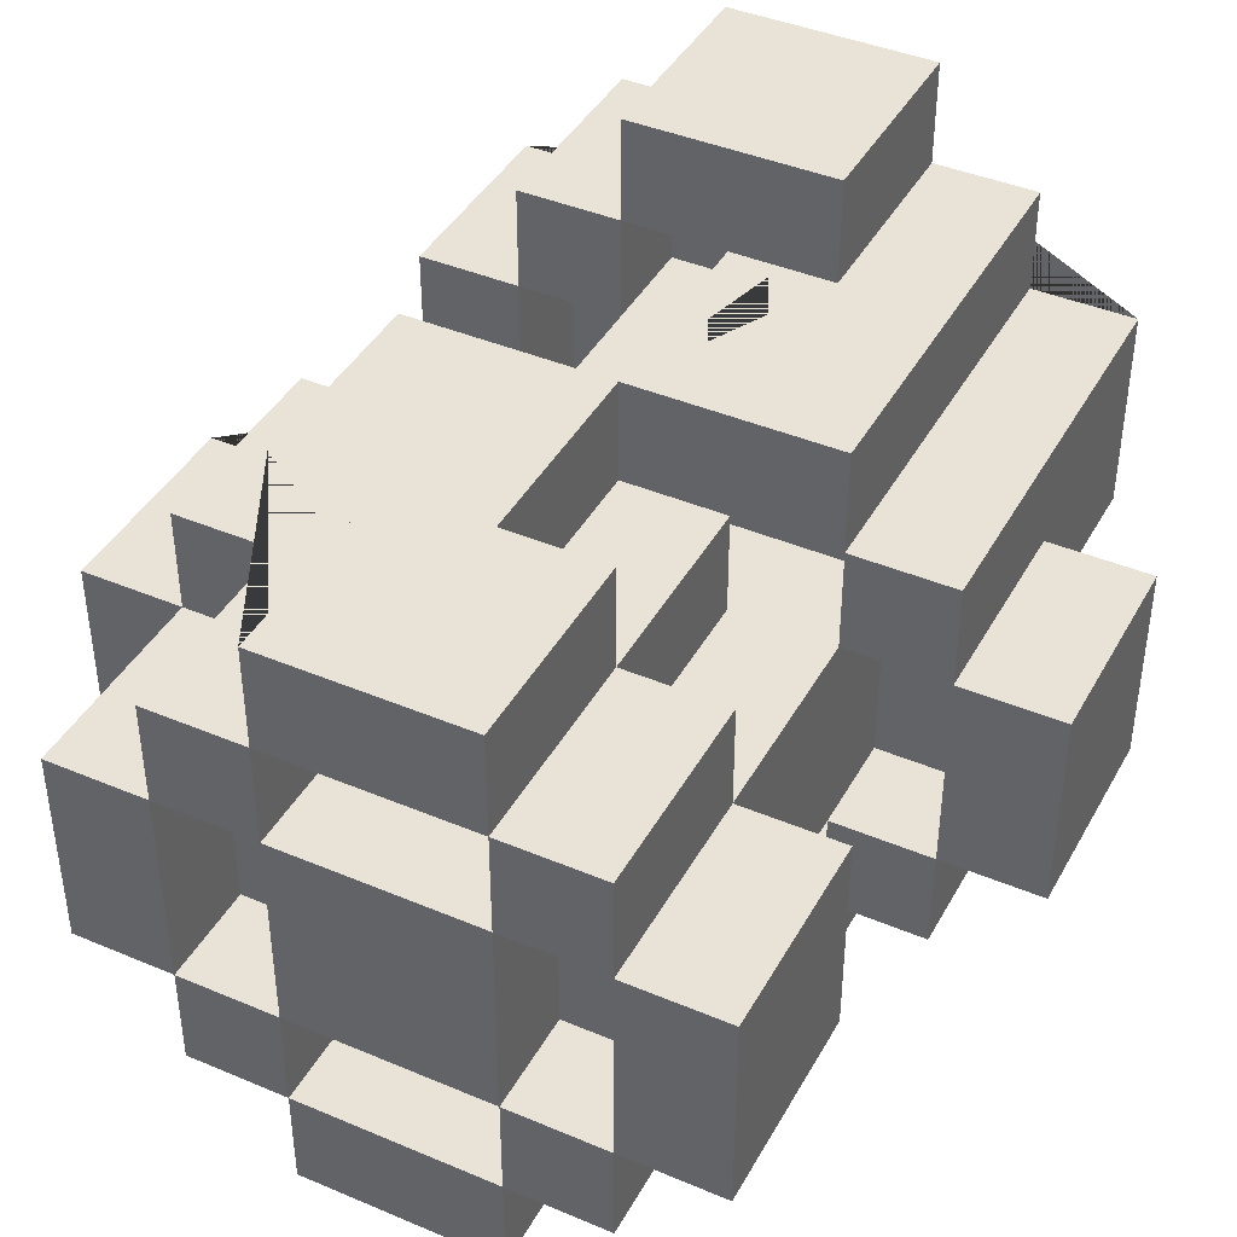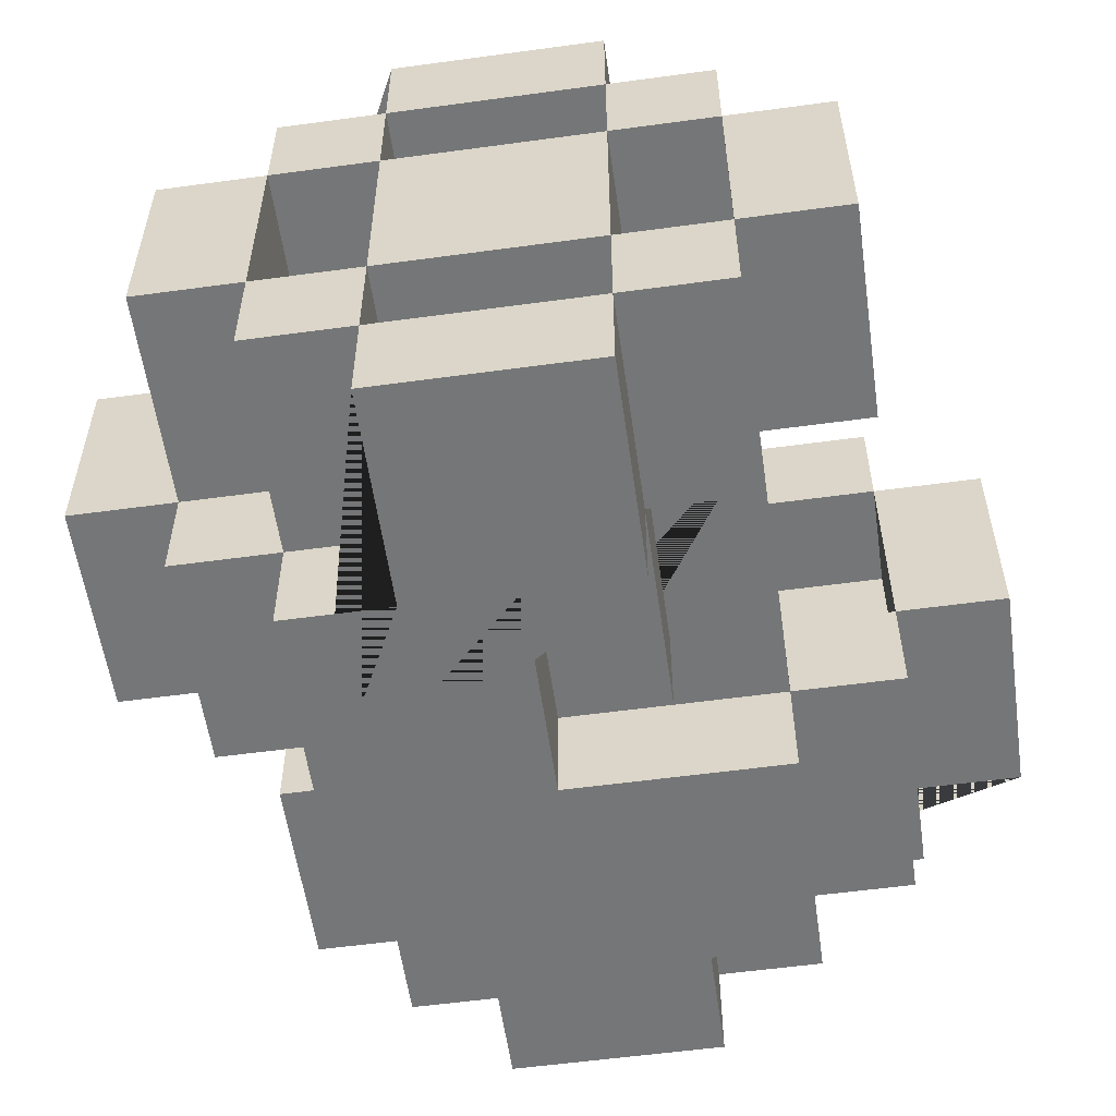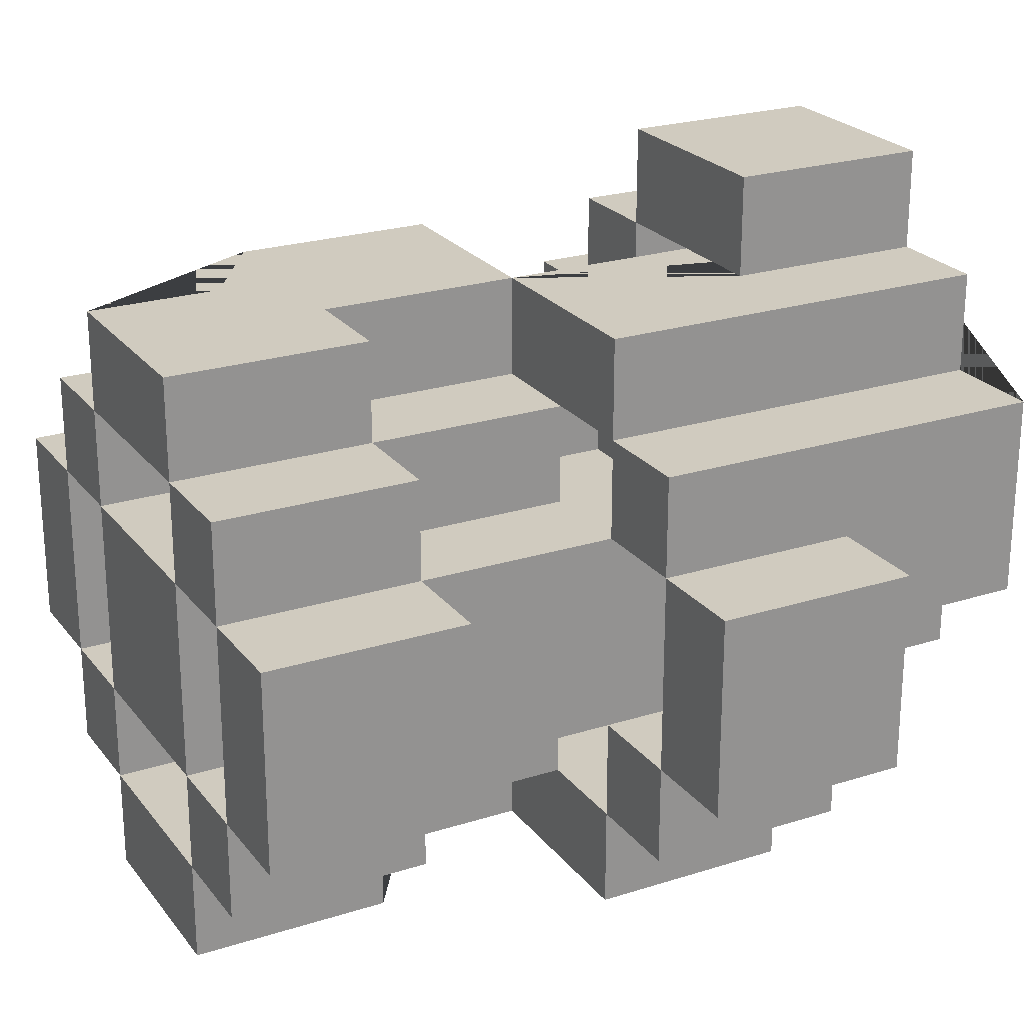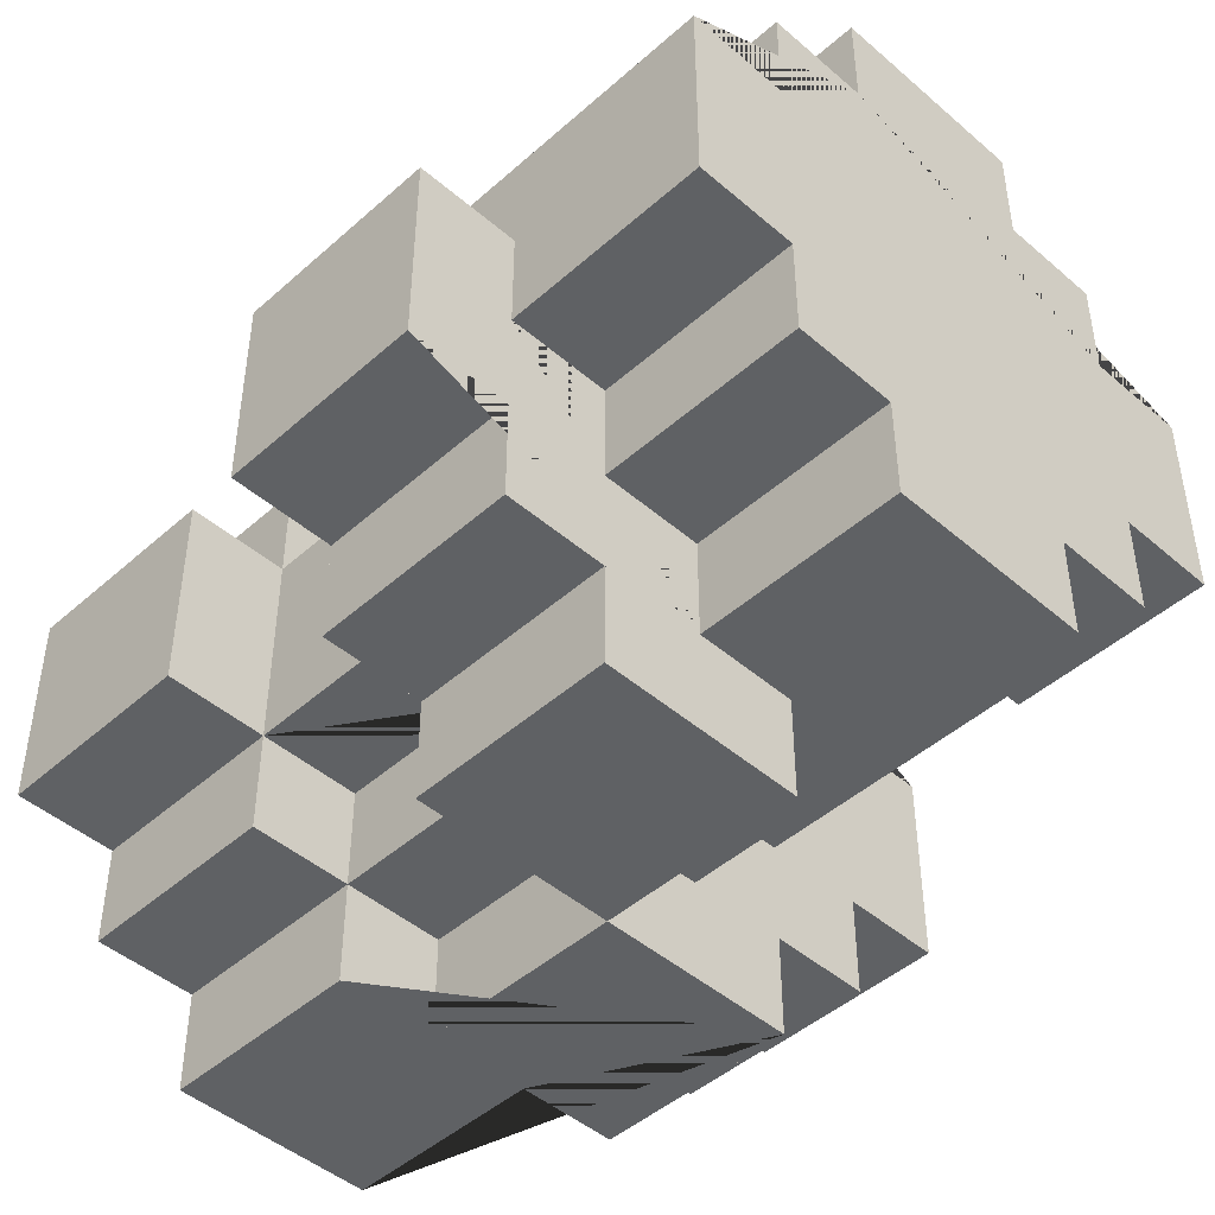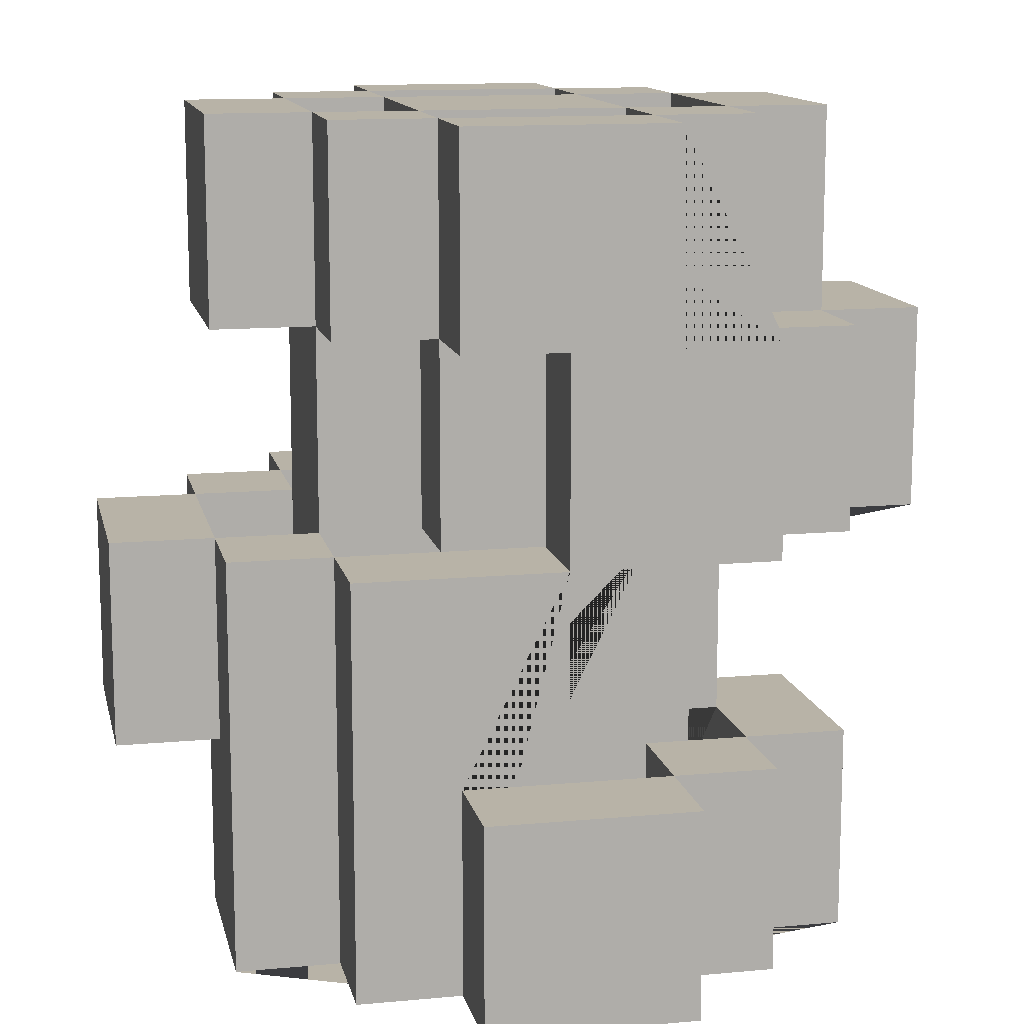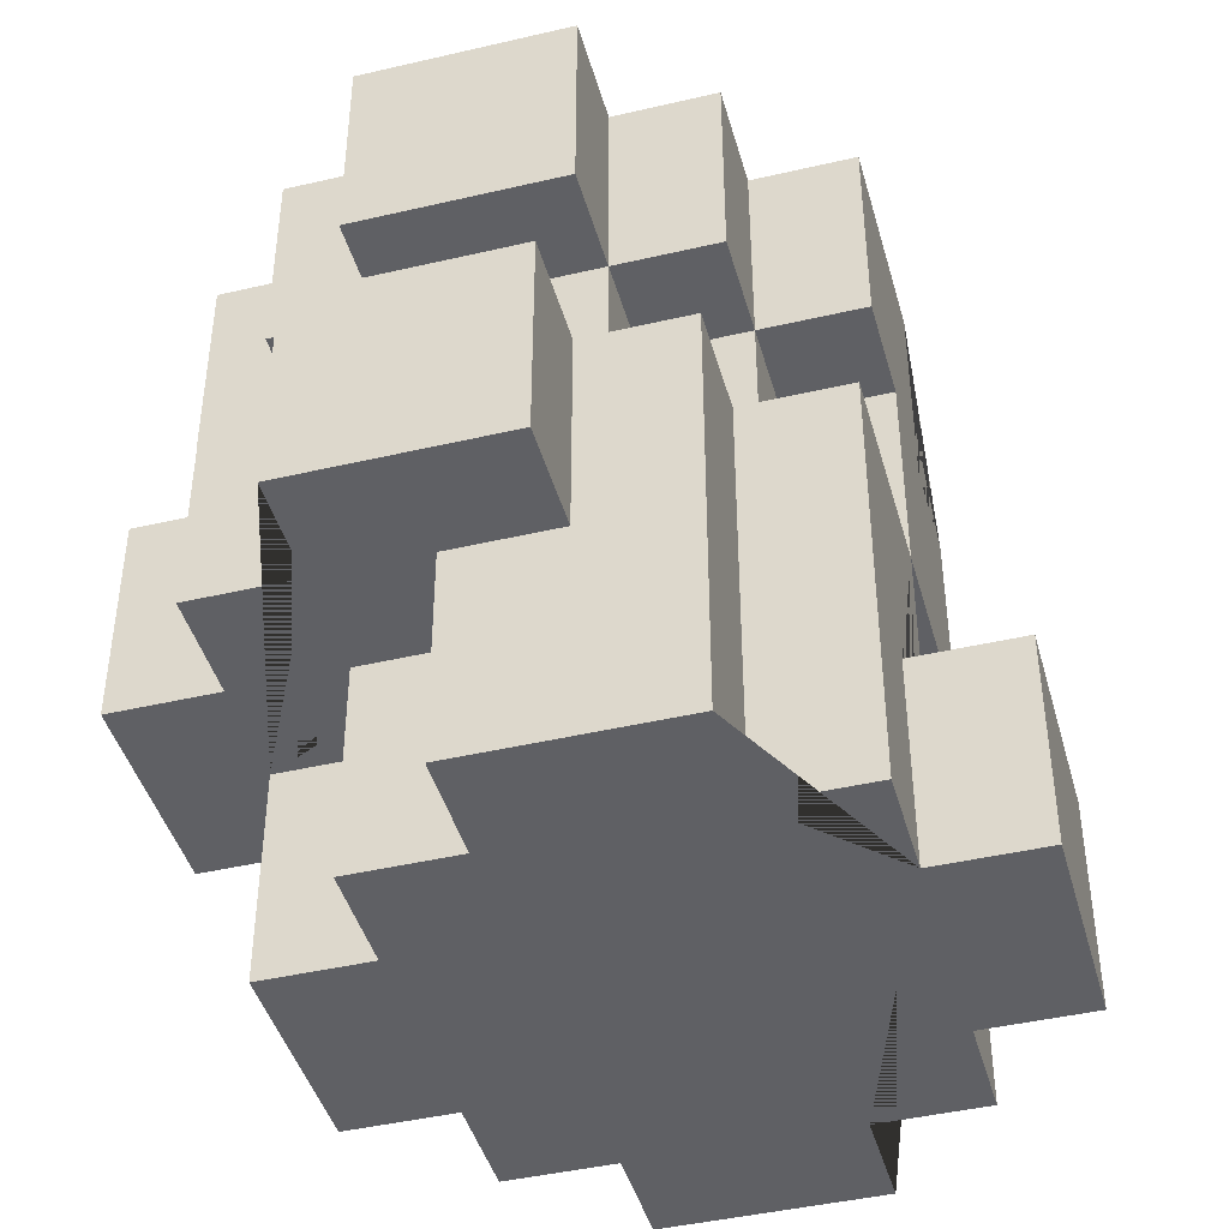
<metadata>
{"format":"obj","ext":"obj","renderer":"f3d","projection":"perspective","resolution":1024,"background":"white","views":[{"elev":41.7,"azim":-153.0,"up":"+Z"},{"elev":-56.7,"azim":-171.9,"up":"+Z"},{"elev":23.7,"azim":-118.0,"up":"+Z"},{"elev":-46.1,"azim":-44.6,"up":"+Z"},{"elev":12.8,"azim":-12.1,"up":"+Y"},{"elev":-43.5,"azim":-74.6,"up":"+Y"}]}
</metadata>
<code>
o Coins_2_Silver_Coins_2_Silver.001
v -0.4 -0.009137 0.07513
v -0.3 -0.2091 0.07513
v -0.3 -0.4091 0.1751
v -0.3 -0.2091 -0.02487
v -0.3 -0.009137 0.07513
v -0.3 -0.2091 -0.1249
v -0.3 0.3909 0.07513
v -0.3 0.1909 -0.1249
v -0.3 0.1909 0.07513
v -0.2 -0.4091 -0.1249
v -0.2 -0.4091 0.2751
v -0.2 -0.1091 0.07513
v -0.2 -0.009137 -0.1249
v -0.2 -0.2091 -0.3249
v -0.2 -0.2091 -0.2249
v -0.2 0.1909 0.07513
v -0.2 0.1909 -0.1249
v -0.2 0.1909 0.1751
v -0.2 0.3909 -0.2249
v -0.1 -0.4091 0.3751
v -0.1 -0.4091 -0.1249
v -0.1 0.3909 0.2751
v -0.1 0.2909 -0.1249
v -0.1 0.2909 0.07513
v -0.1 0.3909 -0.1249
v 0 0.09086 0.07513
v 0 0.1909 -0.3249
v 0.1 -0.1091 -0.1249
v 0.1 -0.1091 0.07513
v 0.1 0.2909 -0.1249
v 0.2 -0.2091 0.1751
v 0.2 0.1909 0.1751
v 0.2 0.09086 0.07513
v 0.2 0.09086 -0.2249
v 0.2 0.09086 -0.1249
v 0.2 0.2909 -0.1249
v 0.2 0.2909 0.07513
v -0.3 -0.1091 -0.1249
v -0.2 -0.3091 -0.02487
v -0.2 -0.1091 -0.2249
v -0.2 0.2909 0.07513
v -0.1 -0.3091 -0.1249
v -0.1 0.09086 0.07513
v -0.1 0.2909 0.1751
v 0 -0.2091 0.1751
v 0 -0.009137 0.2751
v 0 -0.009137 0.1751
v 0 -0.1091 0.07513
v 0 -0.1091 -0.1249
v 0 -0.009137 -0.1249
v 0 -0.009137 -0.2249
v 0 0.1909 -0.1249
v 0.1 -0.2091 0.2751
v 0.1 -0.3091 0.1751
v 0.1 -0.2091 0.07513
v 0.1 -0.2091 -0.02487
v 0.1 0.3909 0.2751
v 0.1 0.3909 -0.1249
v 0.1 0.1909 -0.2249
v 0.1 0.1909 -0.3249
v 0.2 -0.4091 -0.02487
v 0.2 -0.009137 -0.1249
v 0.2 -0.009137 0.1751
v 0.2 0.1909 -0.1249
v 0.2 -0.009137 -0.3249
v 0.2 0.3909 0.1751
v 0.3 -0.4091 0.1751
v 0.3 0.1909 0.1751
v 0.3 -0.009137 -0.1249
v 0.3 0.3909 0.07513
v 0.1 -0.4091 0.3751
v -0.1 -0.2091 0.3751
v -0.2 -0.009137 0.2751
v 0 0.1909 0.2751
v -0.1 0.1909 0.2751
v 0.1 0.1909 0.2751
v 0.2 -0.4091 0.2751
v -0.3 -0.009137 0.1751
v -0.2 -0.009137 0.1751
v -0.2 0.3909 0.1751
v -0.1 -0.2091 0.1751
v 0.1 -0.2091 0.1751
v 0.1 0.1909 0.1751
v 0.2 -0.4091 0.1751
v -0.4 -0.2091 0.07513
v -0.1 0.1909 0.07513
v 0.1 0.2909 0.07513
v -0.1 0.3909 0.07513
v 0.1 -0.009137 0.07513
v 0.2 0.1909 0.07513
v 0.3 0.1909 0.07513
v 0.2 0.3909 0.07513
v 0.4 -0.009137 0.07513
v 0.4 0.1909 0.07513
v -0.1 -0.3091 -0.02487
v 0.1 -0.3091 -0.02487
v -0.2 0.3909 -0.1249
v -0.2 0.2909 -0.1249
v -0.1 0.09086 -0.1249
v -0.1 -0.2091 -0.1249
v 0.3 0.1909 -0.1249
v -0.1 -0.009137 -0.2249
v 0 -0.1091 -0.2249
v -0.1 0.2909 -0.2249
v 0.1 0.3909 -0.2249
v -0.1 -0.2091 0.2751
v -0.2 -0.3091 0.1751
v -0.2 -0.2091 0.1751
v -0.1 -0.009137 0.1751
v 0 0.1909 0.1751
v 0 0.1909 0.07513
v 0 -0.009137 0.07513
v 0.1 0.3909 0.07513
v 0.3 0.09086 0.07513
v -0.2 -0.2091 -0.02487
v -0.1 -0.2091 -0.02487
v -0.4 -0.2091 -0.1249
v -0.4 -0.009137 -0.1249
v -0.3 -0.009137 -0.1249
v -0.3 0.3909 -0.1249
v -0.1 0.1909 -0.1249
v 0 0.09086 -0.1249
v 0.4 -0.009137 -0.1249
v 0.4 0.1909 -0.1249
v -0.3 -0.2091 -0.2249
v -0.3 -0.009137 -0.2249
v -0.2 -0.009137 -0.2249
v -0.2 0.1909 -0.2249
v -0.1 0.1909 -0.2249
v -0.1 0.3909 -0.2249
v 0 0.1909 -0.2249
v 0.1 -0.4091 -0.2249
v 0.3 -0.009137 -0.2249
v 0.3 0.1909 -0.2249
v -0.1 0.1909 -0.3249
v -0.1 0.3909 -0.3249
v -0.1 -0.4091 0.2751
v 0.1 -0.4091 0.2751
v -0.2 -0.4091 0.1751
v -0.3 -0.4091 -0.02487
v -0.2 -0.4091 -0.02487
v 0.3 -0.4091 -0.02487
v 0.1 -0.4091 -0.1249
v 0.2 -0.4091 -0.1249
v -0.1 -0.4091 -0.2249
v -0.2 -0.2091 -0.1249
v 0.1 -0.2091 -0.1249
v -0.1 -0.2091 -0.2249
v 0 -0.2091 -0.2249
v 0 -0.2091 -0.3249
v 0.2 -0.009137 0.2751
v 0.1 -0.009137 0.1751
v -0.1 -0.009137 0.07513
v 0.3 -0.009137 0.1751
v 0.2 -0.009137 0.07513
v 0.3 -0.009137 0.07513
v 0.1 -0.009137 -0.1249
v -0.1 -0.009137 -0.1249
v 0.1 -0.009137 -0.2249
v 0.2 -0.009137 -0.2249
v -0.1 0.1909 0.1751
v 0.2 0.1909 -0.2249
v -0.1 -0.3091 0.2751
v 0.1 -0.3091 0.2751
v -0.1 -0.3091 0.1751
v 0.2 -0.3091 0.1751
v 0.2 -0.3091 -0.02487
v 0.1 -0.3091 -0.1249
v 0.1 -0.2091 0.3751
v 0 -0.2091 0.2751
v 0.2 -0.2091 0.2751
v 0.3 -0.2091 0.1751
v 0.2 -0.2091 0.07513
v 0.2 -0.2091 -0.02487
v 0.3 -0.2091 -0.02487
v -0.2 -0.1091 0.1751
v 0 -0.1091 0.1751
v -0.3 -0.1091 0.07513
v -0.2 -0.1091 -0.1249
v -0.2 -0.009137 0.07513
v -0.2 -0.009137 -0.3249
v 0 -0.009137 -0.3249
v 0 0.09086 0.1751
v 0.2 0.09086 0.1751
v 0.3 0.09086 -0.1249
v 0 0.09086 -0.2249
v 0.2 0.1909 0.2751
v 0.2 0.1909 -0.3249
v 0.1 0.2909 0.1751
v 0.1 0.2909 -0.2249
v -0.1 0.3909 0.1751
v 0.1 0.3909 0.1751
v -0.2 0.3909 0.07513
v 0.2 0.3909 -0.1249
v 0.3 0.3909 -0.1249
v 0.2 0.3909 -0.2249
v 0.1 0.3909 -0.3249
f 187 32 83 76
f 172 31 84 67
f 51 50 158 102
f 98 97 193 41
f 45 170 106 81
f 132 159 157 143
f 13 179 12 180 16 17
f 152 47 45 81 165 54 82
f 94 91 156 93
f 110 161 109 47
f 118 119 6 117
f 66 92 113 192
f 68 91 90 32
f 79 139 11 73
f 120 8 9 7
f 90 111 26 33
f 194 36 37 92
f 170 106 72 169 53
f 110 47 46 74
f 171 31 82 53
f 30 190 104 23
f 193 16 18 80
f 110 74 75 161
f 38 119 5 178
f 79 78 3 139
f 60 197 105 59
f 49 50 112 48
f 171 53 138 77
f 165 95 39 107
f 147 168 96 56
f 104 130 25 23
f 84 31 171 77
f 174 173 55 56
f 177 48 12 176
f 17 121 158 50 49 179 13
f 162 34 35 64
f 24 23 98 41
f 13 127 126 119
f 86 161 18 16
f 157 89 112 50
f 12 180 79 176
f 165 81 106 163
f 127 102 51 182 181
f 146 10 141 115
f 136 135 129 130
f 162 131 186 34
f 63 151 46 47 152 89 155 62 157 159 51 182 65 160 133 69 123 93 156 154
f 25 23 24 88
f 126 125 6 119
f 193 88 24 41
f 147 56 116 100
f 101 134 162 64
f 129 102 158 121
f 116 56 96 95
f 90 92 66 32
f 27 182 51 131
f 57 192 191 22
f 79 180 5 78
f 138 53 169 71
f 96 168 42 95
f 105 130 104 190
f 26 111 110 183
f 65 188 162 160
f 113 88 24 87
f 63 32 187 151
f 68 32 63 154
f 157 50 49 28
f 123 124 94 93
f 86 111 26 43
f 148 100 146 115 4 2 85 117 6 125 15 14 150 149
f 86 153 109 161
f 108 81 165 107
f 45 47 46 170
f 174 56 96 167
f 194 58 30 36
f 186 131 52 122
f 105 190 30 58
f 150 182 51 149
f 193 7 9 16
f 101 124 123 69
f 83 192 57 76
f 109 47 177 176 79
f 99 121 86 43
f 101 64 35 185
f 112 153 86 16 180 12 48
f 174 167 166 31 173
f 191 80 18 161
f 148 145 21 100
f 25 97 98 23
f 191 88 193 80
f 52 121 99 122
f 82 54 96 56 55 89 152
f 27 131 129 135
f 155 89 55 173
f 187 76 57 22 75 74 46 151
f 101 185 114 91
f 90 33 184 32
f 5 1 85 2
f 144 62 155 173 174 61
f 129 131 51 102
f 70 92 90 91
f 25 58 30 23
f 52 64 35 122
f 5 180 12 178
f 162 188 60 59
f 157 62 144 143
f 29 28 49 48
f 194 196 105 58
f 13 119 38 179
f 116 81 108 115
f 66 192 83 32
f 49 103 40 179
f 4 115 141 140
f 142 175 172 67
f 25 130 19 97
f 5 119 118 1
f 19 128 17 97
f 156 91 68 154
f 172 175 174 173 31
f 116 95 165 81
f 129 121 17 128
f 162 134 133 160
f 90 32 110 111
f 70 195 194 92
f 30 58 113 87
f 181 182 150 14
f 118 117 85 1
f 164 54 165 163
f 82 31 166 54
f 46 73 11 137 106 170
f 46 47 109 79 73
f 101 91 90 64
f 169 72 20 71
f 116 115 39 95
f 17 16 9 8
f 170 53 164 163 106
f 40 127 13 179
f 174 175 142 61
f 52 111 86 121
f 147 100 42 168
f 105 196 162 59
f 82 54 164 53
f 189 87 24 44
f 112 48 177 47
f 106 137 20 72
f 4 140 3 78 5 2
f 181 14 15 127
f 94 124 101 91
f 126 127 15 125
f 194 195 101 64
f 114 185 35 33
f 193 97 120 7
f 110 32 184 183
f 51 103 49 50
f 12 179 38 178
f 105 197 136 130
f 52 122 26 111
f 101 195 70 91
f 157 28 29 89
f 113 58 25 88
f 162 196 194 64
f 90 91 114 33
f 19 130 129 128
f 120 97 17 8
f 65 182 27 135 136 197 60 188
f 113 87 189 192
f 113 92 37 87
f 39 115 108 107
f 137 11 139 3 140 141 10 21 145 132 143 144 61 142 67 84 77 138 71 20
f 162 64 52 131
f 51 159 132 145 148 149
f 184 33 26 183
f 146 100 21 10
f 35 64 90 33
f 112 89 29 48
f 112 47 109 153
f 191 161 75 22
f 133 134 101 69
f 102 127 40 103 51
f 166 167 96 54
f 42 100 116 95
f 26 122 99 43
f 24 88 191 44
f 37 36 30 87
f 191 192 189 44
f 35 34 186 122

</code>
